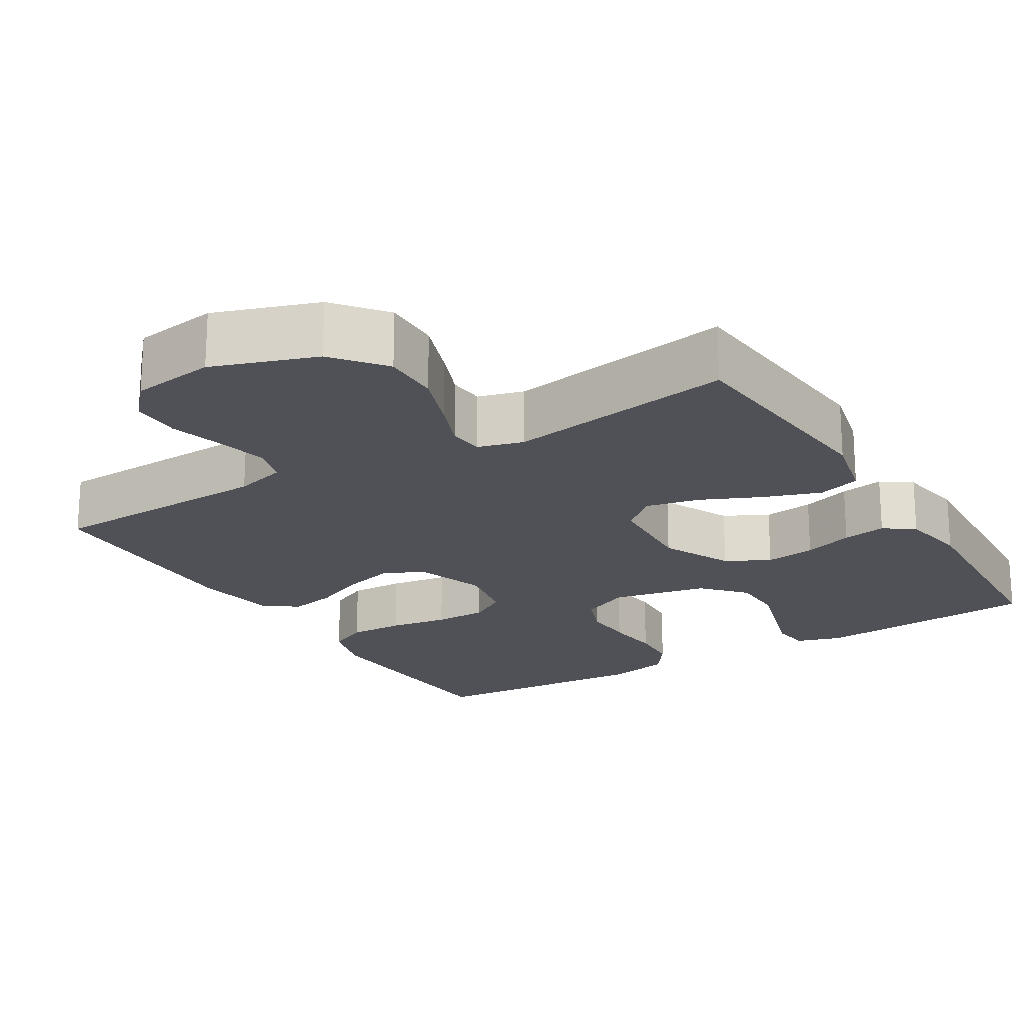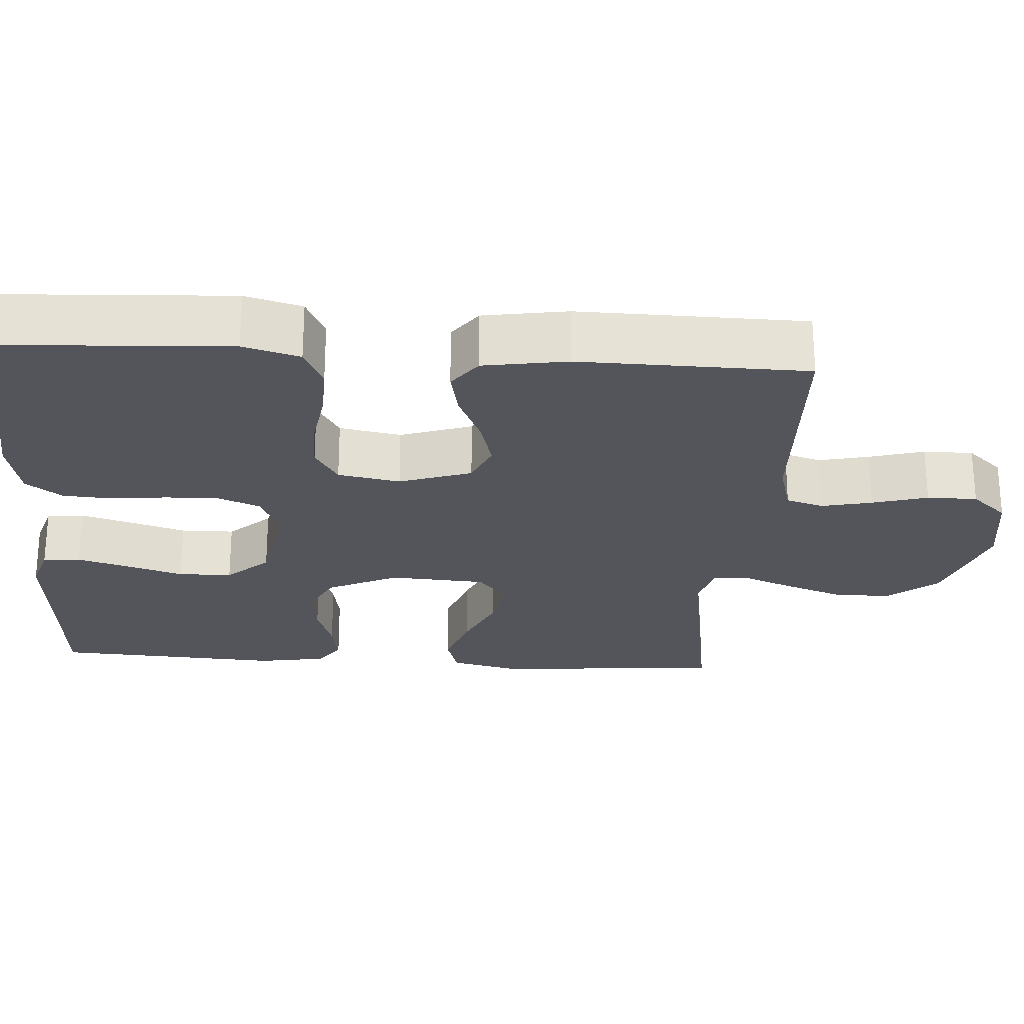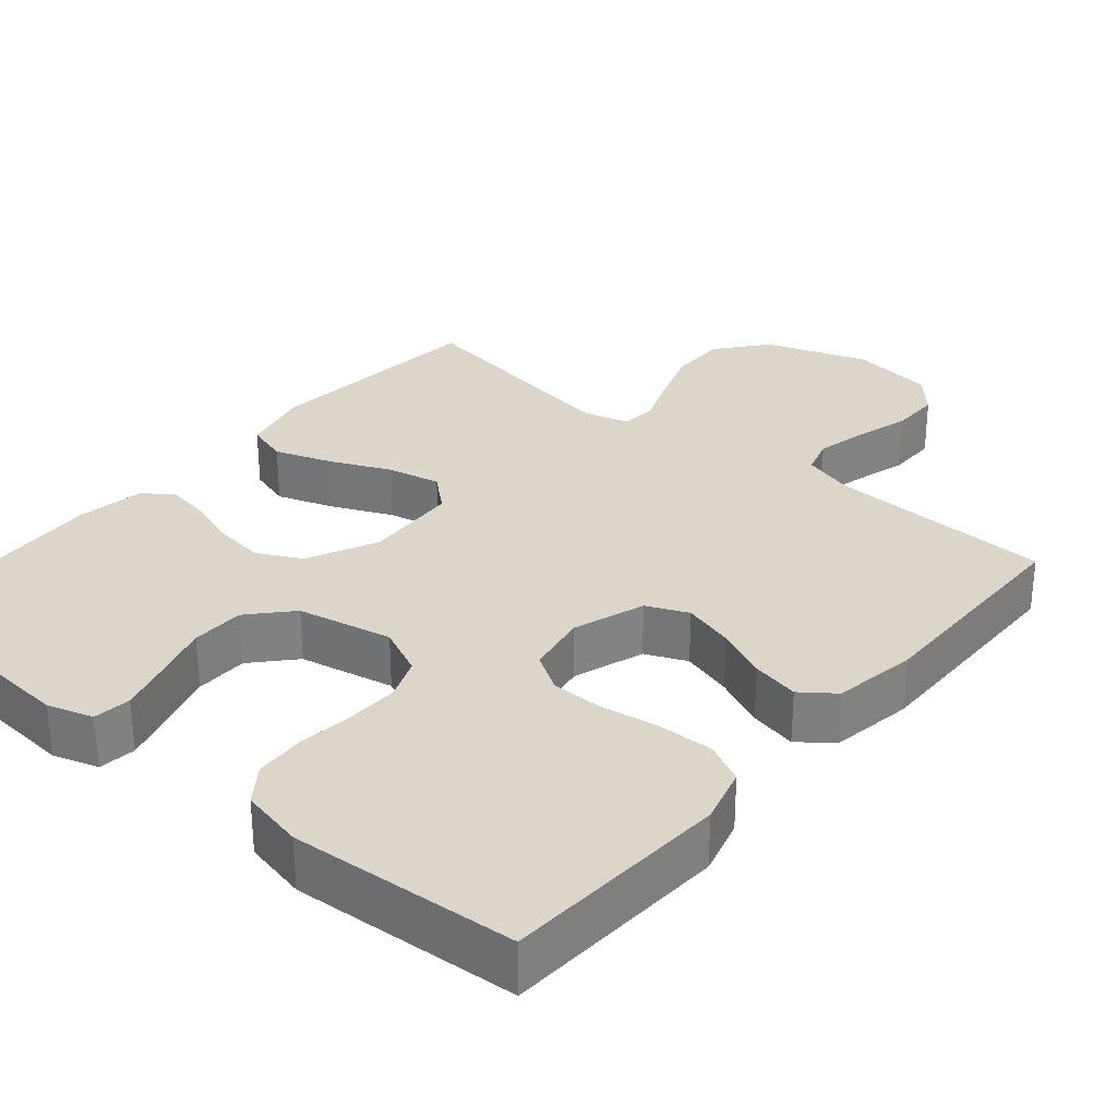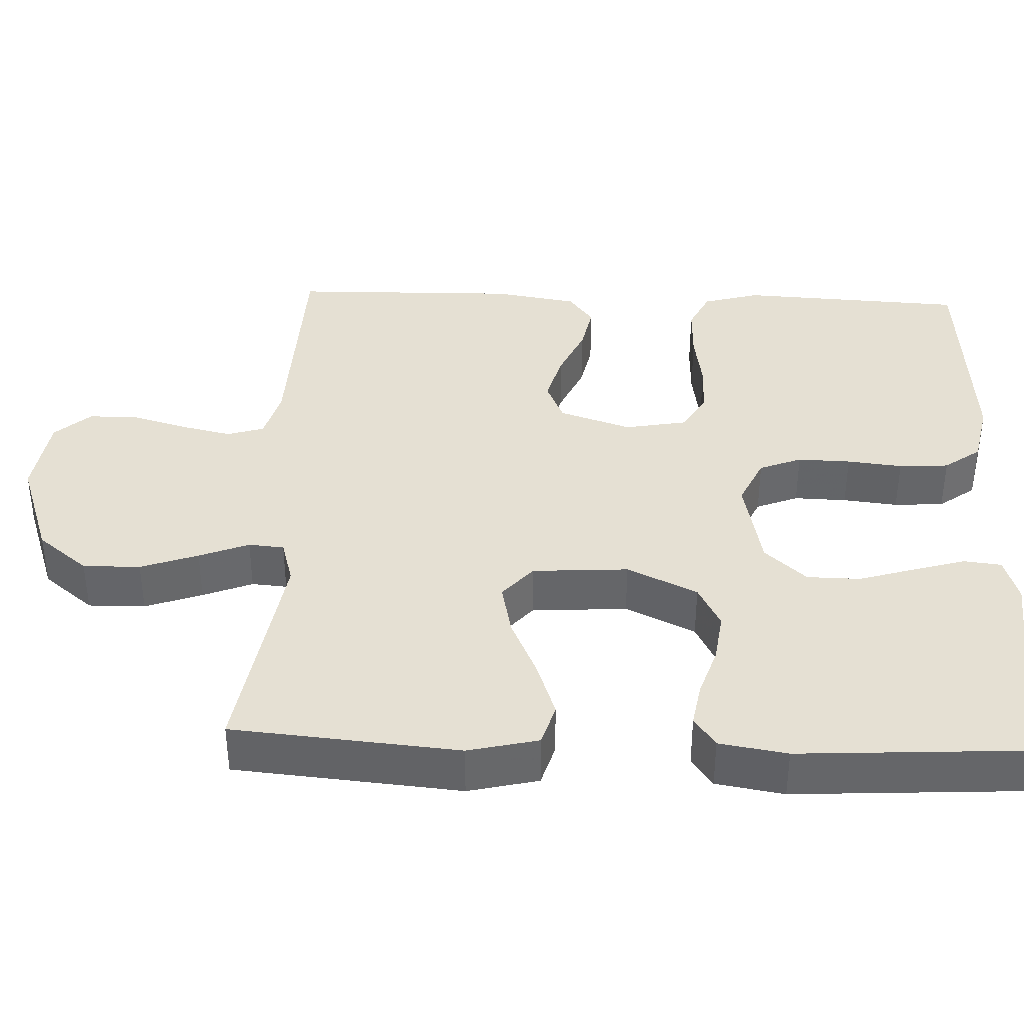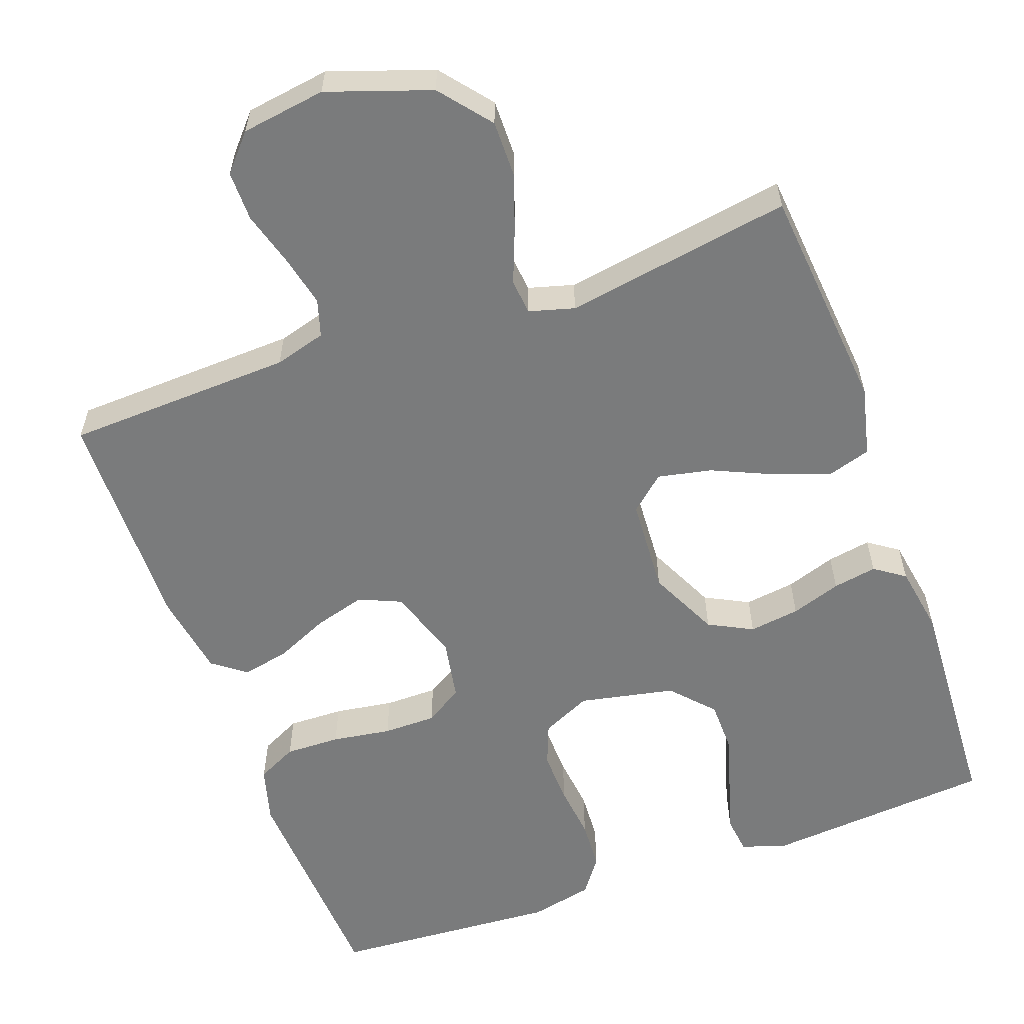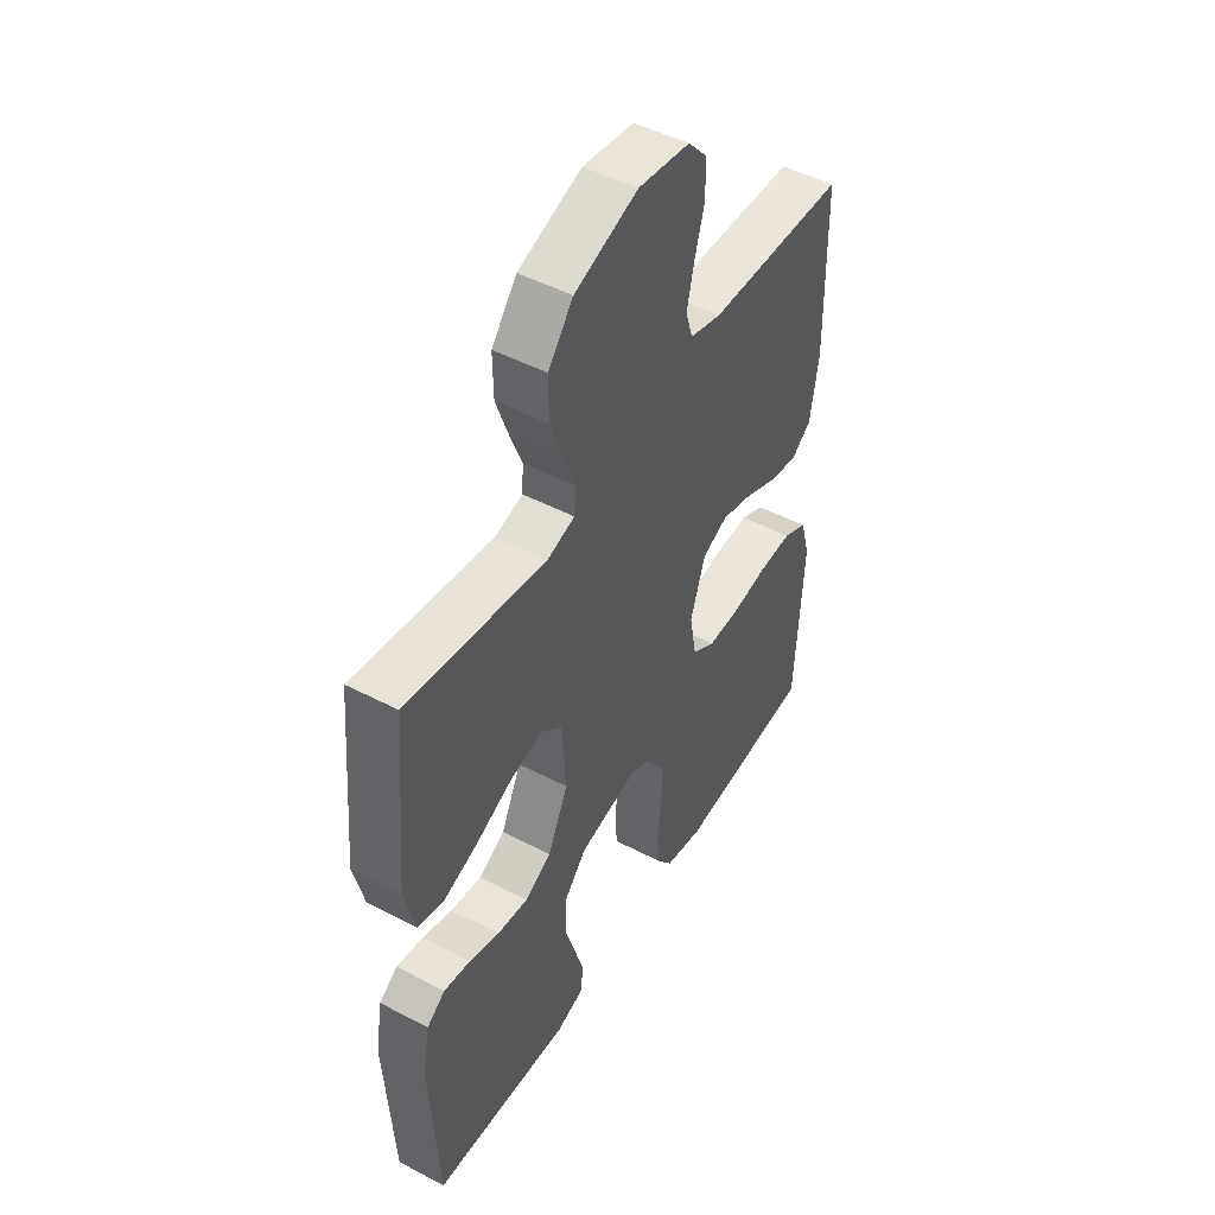
<metadata>
{"format":"obj","ext":"obj","renderer":"f3d","projection":"perspective","resolution":1024,"background":"white","views":[{"elev":-20.4,"azim":31.3,"up":"+Y"},{"elev":-25.0,"azim":-93.8,"up":"+Y"},{"elev":30.1,"azim":-139.8,"up":"+Y"},{"elev":38.2,"azim":92.2,"up":"+Y"},{"elev":-58.3,"azim":20.0,"up":"+Y"},{"elev":48.4,"azim":120.3,"up":"+Z"}]}
</metadata>
<code>
v 0.5 0.07 -0.5
v 0.2 0.07 -0.524
v 0.14 0.07 -0.505
v 0.134 0.07 -0.455
v 0.154 0.07 -0.387
v 0.177 0.07 -0.312
v 0.176 0.07 -0.241
v 0.126 0.07 -0.186
v 0 0.07 -0.16
v -0.065 0.07 -0.19
v -0.087 0.07 -0.246
v -0.085 0.07 -0.316
v -0.077 0.07 -0.389
v -0.081 0.07 -0.455
v -0.116 0.07 -0.503
v -0.2 0.07 -0.521
v -0.5 0.07 -0.5
v -0.516 0.07 -0.2
v -0.495 0.07 -0.125
v -0.442 0.07 -0.099
v -0.369 0.07 -0.101
v -0.291 0.07 -0.113
v -0.221 0.07 -0.113
v -0.171 0.07 -0.082
v -0.156 0.07 0
v -0.188 0.07 0.095
v -0.243 0.07 0.119
v -0.311 0.07 0.1
v -0.38 0.07 0.069
v -0.443 0.07 0.056
v -0.487 0.07 0.089
v -0.505 0.07 0.2
v -0.5 0.07 0.5
v -0.2 0.07 0.511
v -0.132 0.07 0.53
v -0.117 0.07 0.579
v -0.132 0.07 0.646
v -0.153 0.07 0.719
v -0.153 0.07 0.785
v -0.111 0.07 0.832
v 0 0.07 0.848
v 0.136 0.07 0.801
v 0.19 0.07 0.734
v 0.189 0.07 0.658
v 0.162 0.07 0.582
v 0.136 0.07 0.516
v 0.14 0.07 0.469
v 0.2 0.07 0.452
v 0.5 0.07 0.5
v 0.527 0.07 0.2
v 0.505 0.07 0.107
v 0.449 0.07 0.09
v 0.374 0.07 0.116
v 0.294 0.07 0.152
v 0.223 0.07 0.167
v 0.177 0.07 0.127
v 0.169 0.07 0
v 0.213 0.07 -0.093
v 0.271 0.07 -0.123
v 0.338 0.07 -0.114
v 0.404 0.07 -0.092
v 0.462 0.07 -0.082
v 0.502 0.07 -0.11
v 0.517 0.07 -0.2
v 0.5 0 -0.5
v 0.2 0 -0.524
v 0.14 0 -0.505
v 0.134 0 -0.455
v 0.154 0 -0.387
v 0.177 0 -0.312
v 0.176 0 -0.241
v 0.126 0 -0.186
v 0 0 -0.16
v -0.065 0 -0.19
v -0.087 0 -0.246
v -0.085 0 -0.316
v -0.077 0 -0.389
v -0.081 0 -0.455
v -0.116 0 -0.503
v -0.2 0 -0.521
v -0.5 0 -0.5
v -0.516 0 -0.2
v -0.495 0 -0.125
v -0.442 0 -0.099
v -0.369 0 -0.101
v -0.291 0 -0.113
v -0.221 0 -0.113
v -0.171 0 -0.082
v -0.156 0 0
v -0.188 0 0.095
v -0.243 0 0.119
v -0.311 0 0.1
v -0.38 0 0.069
v -0.443 0 0.056
v -0.487 0 0.089
v -0.505 0 0.2
v -0.5 0 0.5
v -0.2 0 0.511
v -0.132 0 0.53
v -0.117 0 0.579
v -0.132 0 0.646
v -0.153 0 0.719
v -0.153 0 0.785
v -0.111 0 0.832
v 0 0 0.848
v 0.136 0 0.801
v 0.19 0 0.734
v 0.189 0 0.658
v 0.162 0 0.582
v 0.136 0 0.516
v 0.14 0 0.469
v 0.2 0 0.452
v 0.5 0 0.5
v 0.527 0 0.2
v 0.505 0 0.107
v 0.449 0 0.09
v 0.374 0 0.116
v 0.294 0 0.152
v 0.223 0 0.167
v 0.177 0 0.127
v 0.169 0 0
v 0.213 0 -0.093
v 0.271 0 -0.123
v 0.338 0 -0.114
v 0.404 0 -0.092
v 0.462 0 -0.082
v 0.502 0 -0.11
v 0.517 0 -0.2
f 60 61 62 63
f 59 60 63 64
f 51 52 53 54
f 49 50 51 54
f 48 49 54 55
f 47 48 55 56
f 43 44 45 46
f 41 42 43 46
f 41 46 47
f 37 38 39 40
f 36 37 40 41
f 35 36 41 47
f 31 32 33 34
f 28 29 30 31
f 27 28 31 34
f 26 27 34 35
f 19 20 21 22
f 19 22 23
f 18 19 23
f 17 18 23
f 16 17 23 24
f 12 13 14 15
f 11 12 15 16
f 10 11 16 24
f 3 4 5 6
f 1 2 3 6
f 59 64 1 6
f 58 59 6 7
f 57 58 7 8
f 56 57 8 9
f 25 26 35 47
f 24 25 47 56
f 9 10 24 56
f 127 126 125 124
f 128 127 124 123
f 118 117 116 115
f 118 115 114 113
f 119 118 113 112
f 120 119 112 111
f 110 109 108 107
f 110 107 106 105
f 111 110 105
f 104 103 102 101
f 105 104 101 100
f 111 105 100 99
f 98 97 96 95
f 95 94 93 92
f 98 95 92 91
f 99 98 91 90
f 86 85 84 83
f 87 86 83
f 87 83 82
f 87 82 81
f 88 87 81 80
f 79 78 77 76
f 80 79 76 75
f 88 80 75 74
f 70 69 68 67
f 70 67 66 65
f 70 65 128 123
f 71 70 123 122
f 72 71 122 121
f 73 72 121 120
f 111 99 90 89
f 120 111 89 88
f 120 88 74 73
f 1 65 66 2
f 2 66 67 3
f 3 67 68 4
f 4 68 69 5
f 5 69 70 6
f 6 70 71 7
f 7 71 72 8
f 8 72 73 9
f 9 73 74 10
f 10 74 75 11
f 11 75 76 12
f 12 76 77 13
f 13 77 78 14
f 14 78 79 15
f 15 79 80 16
f 16 80 81 17
f 17 81 82 18
f 18 82 83 19
f 19 83 84 20
f 20 84 85 21
f 21 85 86 22
f 22 86 87 23
f 23 87 88 24
f 24 88 89 25
f 25 89 90 26
f 26 90 91 27
f 27 91 92 28
f 28 92 93 29
f 29 93 94 30
f 30 94 95 31
f 31 95 96 32
f 32 96 97 33
f 33 97 98 34
f 34 98 99 35
f 35 99 100 36
f 36 100 101 37
f 37 101 102 38
f 38 102 103 39
f 39 103 104 40
f 40 104 105 41
f 41 105 106 42
f 42 106 107 43
f 43 107 108 44
f 44 108 109 45
f 45 109 110 46
f 46 110 111 47
f 47 111 112 48
f 48 112 113 49
f 49 113 114 50
f 50 114 115 51
f 51 115 116 52
f 52 116 117 53
f 53 117 118 54
f 54 118 119 55
f 55 119 120 56
f 56 120 121 57
f 57 121 122 58
f 58 122 123 59
f 59 123 124 60
f 60 124 125 61
f 61 125 126 62
f 62 126 127 63
f 63 127 128 64
f 64 128 65 1

</code>
